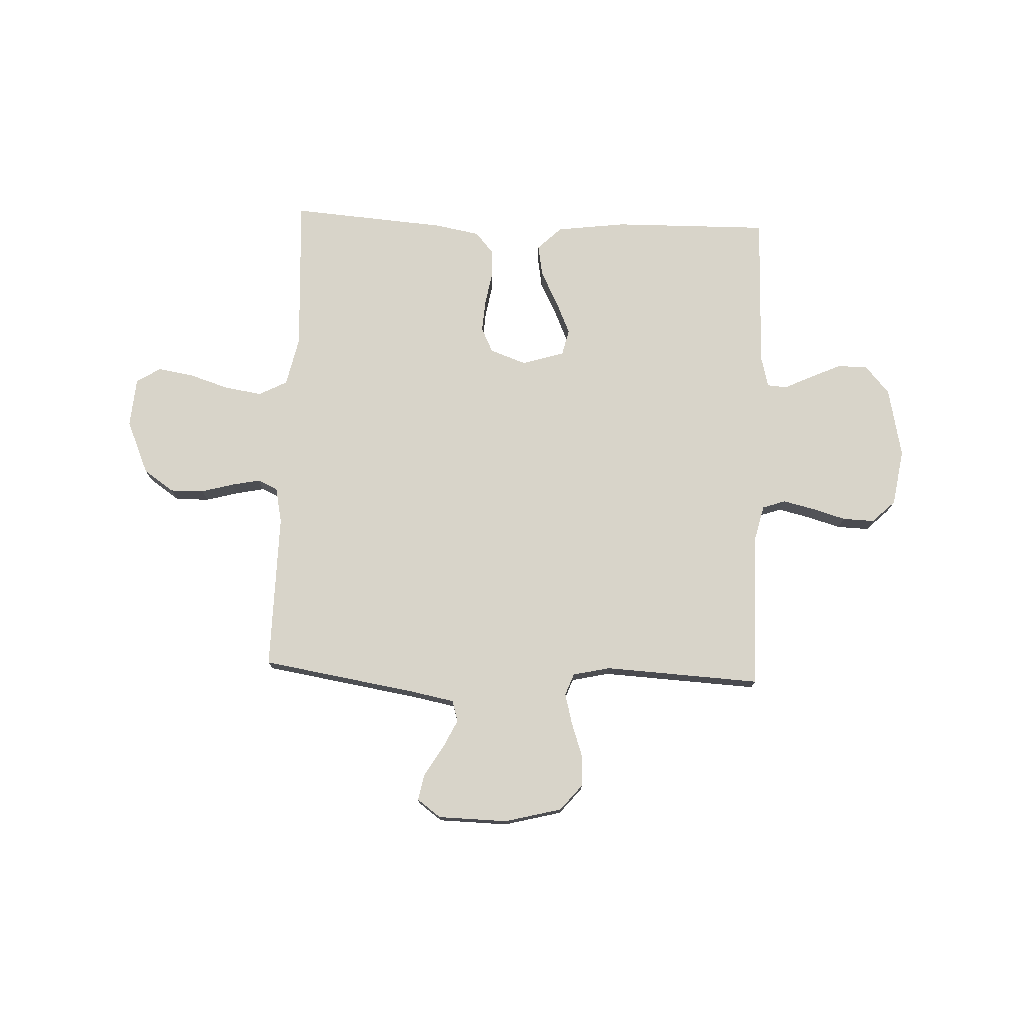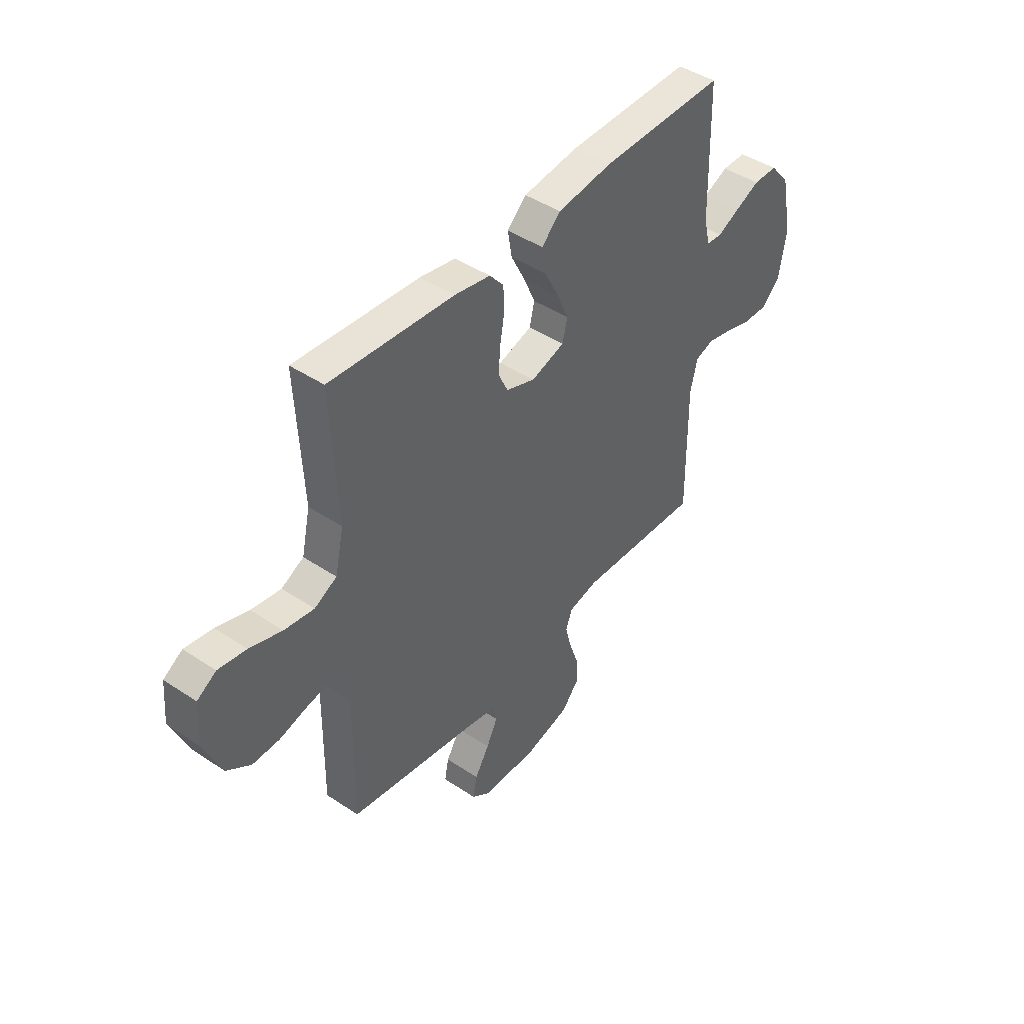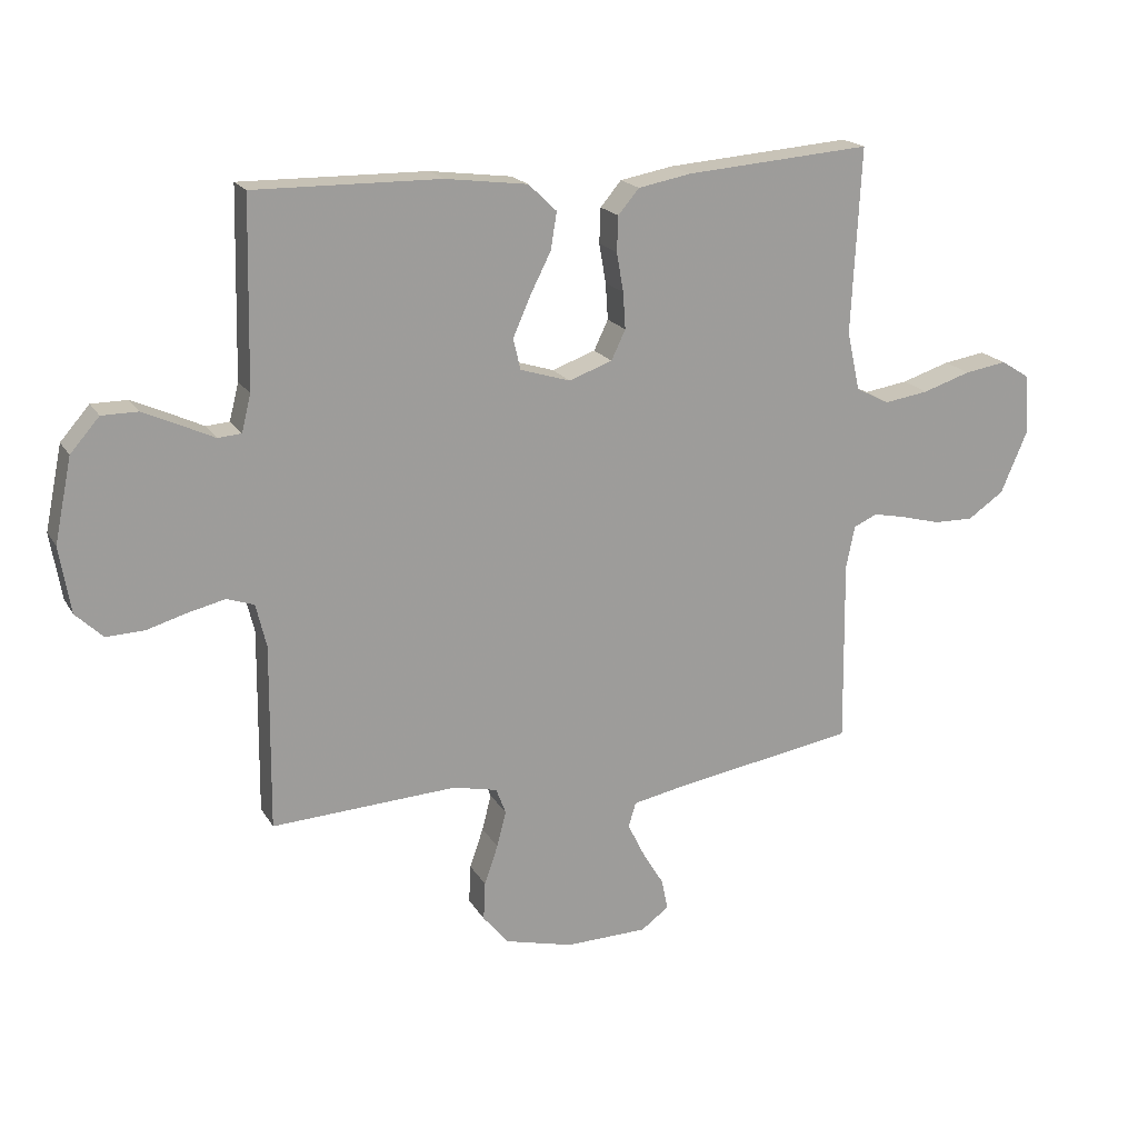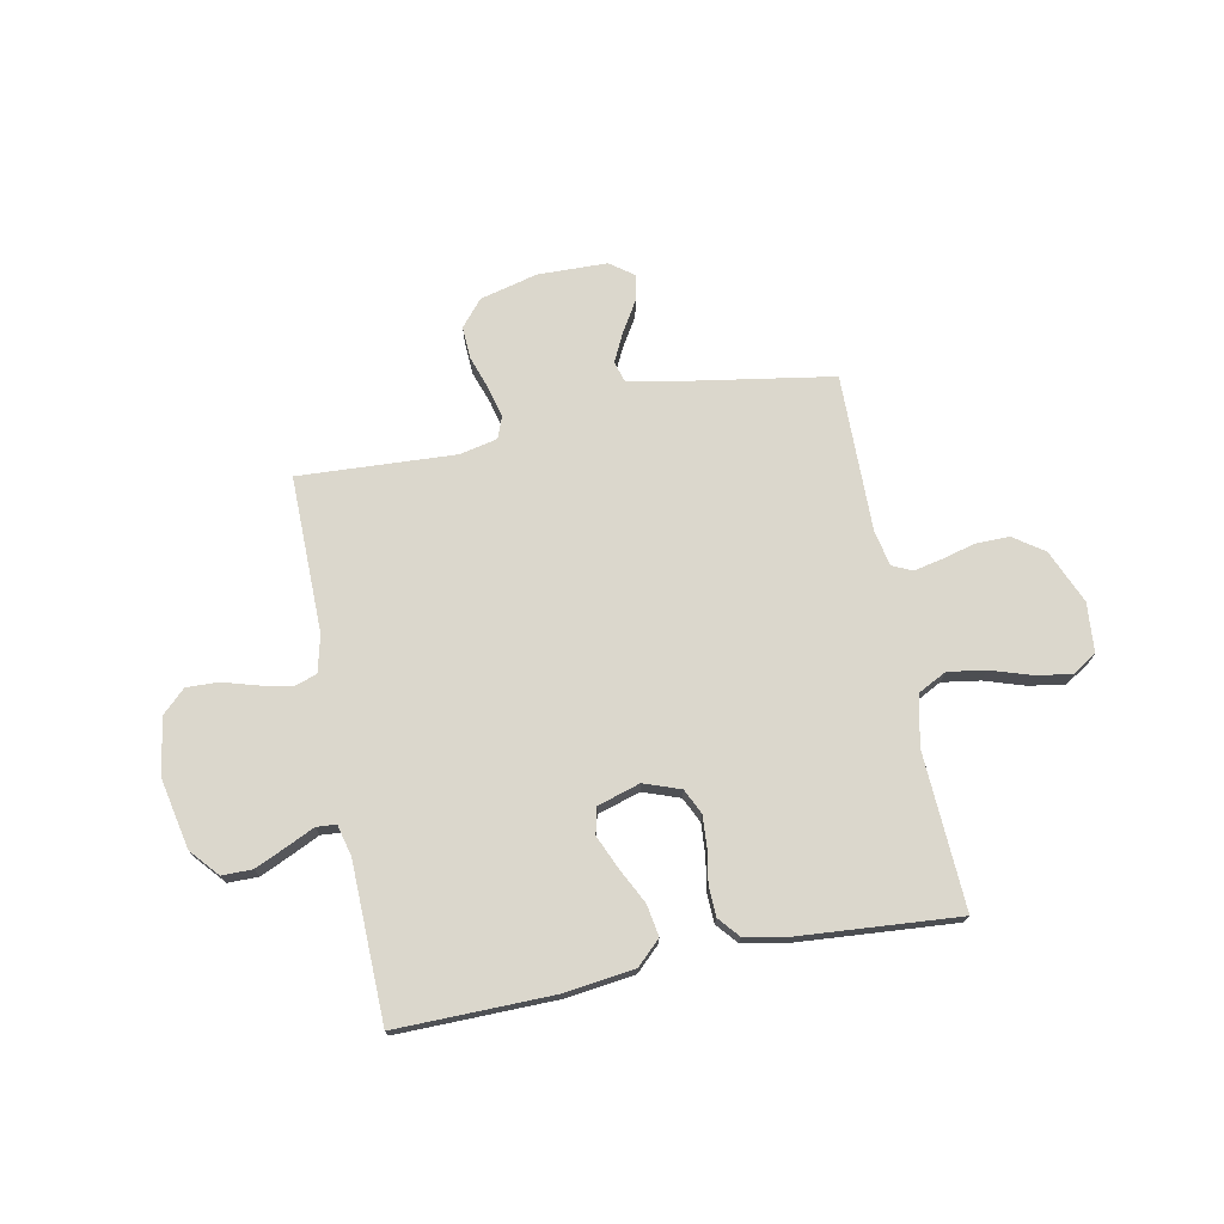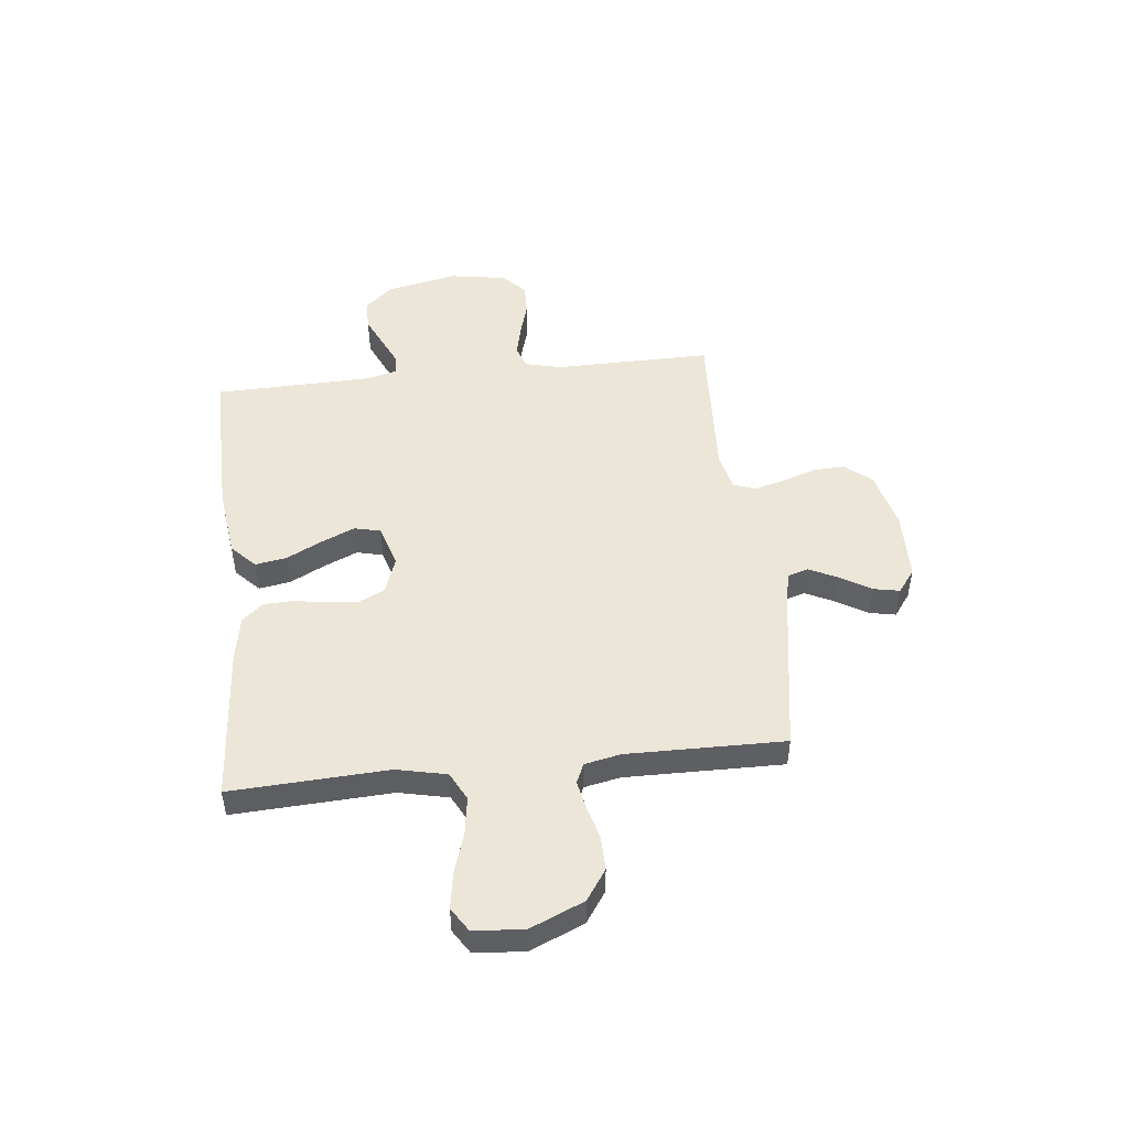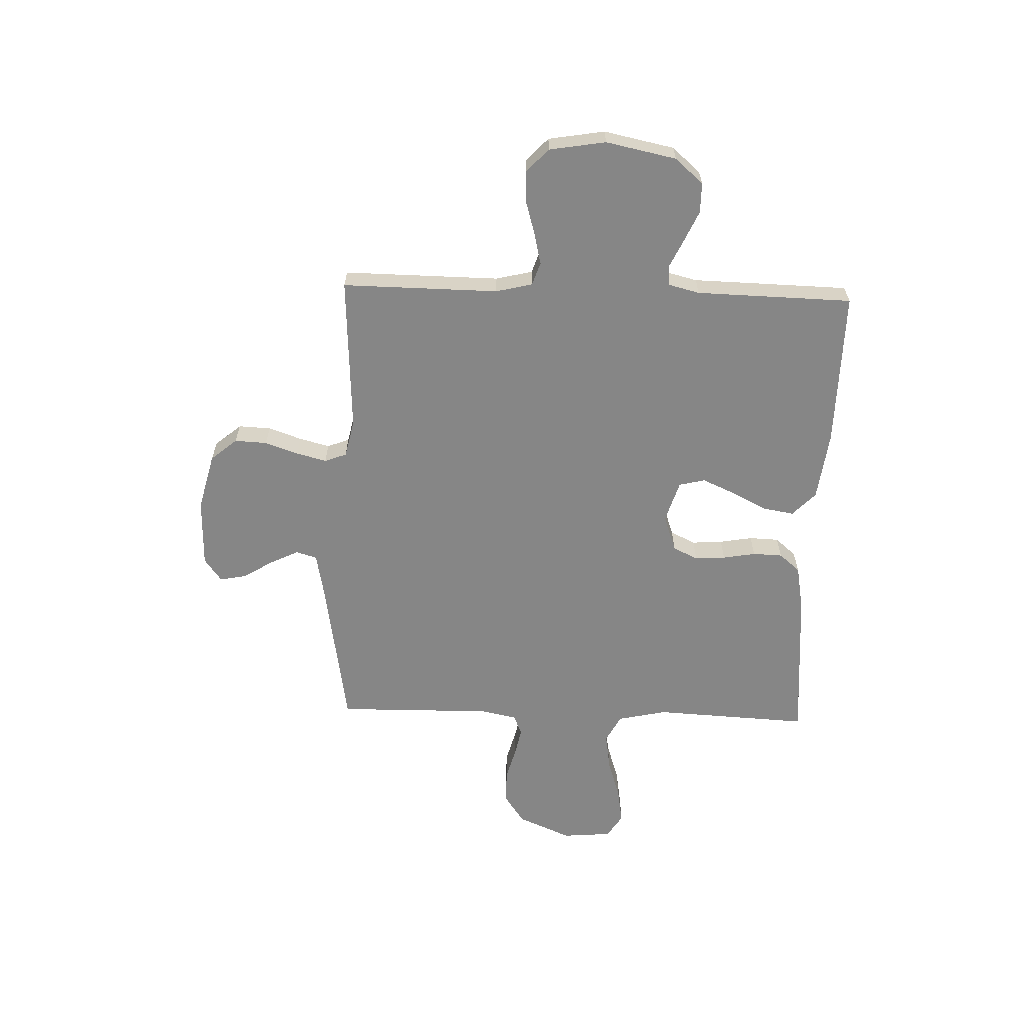
<metadata>
{"format":"obj","ext":"obj","renderer":"f3d","projection":"perspective","resolution":1024,"background":"white","views":[{"elev":75.6,"azim":-177.7,"up":"+Y"},{"elev":44.2,"azim":128.0,"up":"+Z"},{"elev":19.0,"azim":-22.0,"up":"+Z"},{"elev":73.1,"azim":-11.1,"up":"+Y"},{"elev":48.7,"azim":83.7,"up":"+Y"},{"elev":-62.2,"azim":-91.9,"up":"+Y"}]}
</metadata>
<code>
v 0.5 0.07 0.5
v 0.485 0.07 0.2
v 0.506 0.07 0.105
v 0.56 0.07 0.077
v 0.632 0.07 0.088
v 0.71 0.07 0.113
v 0.778 0.07 0.124
v 0.824 0.07 0.095
v 0.832 0.07 0
v 0.788 0.07 -0.103
v 0.73 0.07 -0.143
v 0.665 0.07 -0.142
v 0.602 0.07 -0.125
v 0.548 0.07 -0.114
v 0.51 0.07 -0.131
v 0.496 0.07 -0.2
v 0.5 0.07 -0.5
v 0.2 0.07 -0.549
v 0.118 0.07 -0.565
v 0.106 0.07 -0.605
v 0.133 0.07 -0.66
v 0.168 0.07 -0.718
v 0.178 0.07 -0.768
v 0.133 0.07 -0.801
v 0 0.07 -0.804
v -0.11 0.07 -0.776
v -0.152 0.07 -0.726
v -0.149 0.07 -0.664
v -0.127 0.07 -0.6
v -0.112 0.07 -0.542
v -0.128 0.07 -0.5
v -0.2 0.07 -0.484
v -0.5 0.07 -0.5
v -0.497 0.07 -0.2
v -0.514 0.07 -0.13
v -0.558 0.07 -0.115
v -0.618 0.07 -0.129
v -0.683 0.07 -0.148
v -0.744 0.07 -0.15
v -0.788 0.07 -0.108
v -0.806 0.07 0
v -0.778 0.07 0.135
v -0.731 0.07 0.189
v -0.673 0.07 0.189
v -0.613 0.07 0.162
v -0.56 0.07 0.137
v -0.522 0.07 0.14
v -0.507 0.07 0.2
v -0.5 0.07 0.5
v -0.2 0.07 0.496
v -0.067 0.07 0.479
v -0.021 0.07 0.435
v -0.031 0.07 0.375
v -0.065 0.07 0.308
v -0.093 0.07 0.244
v -0.081 0.07 0.194
v 0 0.07 0.169
v 0.07 0.07 0.194
v 0.093 0.07 0.242
v 0.089 0.07 0.301
v 0.078 0.07 0.364
v 0.08 0.07 0.421
v 0.114 0.07 0.461
v 0.2 0.07 0.477
v 0.5 0 0.5
v 0.485 0 0.2
v 0.506 0 0.105
v 0.56 0 0.077
v 0.632 0 0.088
v 0.71 0 0.113
v 0.778 0 0.124
v 0.824 0 0.095
v 0.832 0 0
v 0.788 0 -0.103
v 0.73 0 -0.143
v 0.665 0 -0.142
v 0.602 0 -0.125
v 0.548 0 -0.114
v 0.51 0 -0.131
v 0.496 0 -0.2
v 0.5 0 -0.5
v 0.2 0 -0.549
v 0.118 0 -0.565
v 0.106 0 -0.605
v 0.133 0 -0.66
v 0.168 0 -0.718
v 0.178 0 -0.768
v 0.133 0 -0.801
v 0 0 -0.804
v -0.11 0 -0.776
v -0.152 0 -0.726
v -0.149 0 -0.664
v -0.127 0 -0.6
v -0.112 0 -0.542
v -0.128 0 -0.5
v -0.2 0 -0.484
v -0.5 0 -0.5
v -0.497 0 -0.2
v -0.514 0 -0.13
v -0.558 0 -0.115
v -0.618 0 -0.129
v -0.683 0 -0.148
v -0.744 0 -0.15
v -0.788 0 -0.108
v -0.806 0 0
v -0.778 0 0.135
v -0.731 0 0.189
v -0.673 0 0.189
v -0.613 0 0.162
v -0.56 0 0.137
v -0.522 0 0.14
v -0.507 0 0.2
v -0.5 0 0.5
v -0.2 0 0.496
v -0.067 0 0.479
v -0.021 0 0.435
v -0.031 0 0.375
v -0.065 0 0.308
v -0.093 0 0.244
v -0.081 0 0.194
v 0 0 0.169
v 0.07 0 0.194
v 0.093 0 0.242
v 0.089 0 0.301
v 0.078 0 0.364
v 0.08 0 0.421
v 0.114 0 0.461
v 0.2 0 0.477
f 64 1 2
f 63 64 2
f 62 63 2
f 61 62 2
f 60 61 2
f 59 60 2 3
f 58 59 3 4
f 57 58 4
f 52 53 54
f 51 52 54
f 50 51 54
f 49 50 54
f 48 49 54
f 47 48 54 55
f 44 45 46
f 43 44 46
f 42 43 46
f 41 42 46
f 40 41 46
f 39 40 46
f 38 39 46
f 37 38 46
f 36 37 46 47
f 47 55 56
f 36 47 56
f 35 36 56
f 32 33 34
f 35 56 57
f 34 35 57
f 32 34 57
f 31 32 57
f 27 28 29
f 26 27 29
f 25 26 29
f 24 25 29
f 23 24 29
f 22 23 29
f 21 22 29
f 20 21 29 30
f 16 17 18
f 15 16 18 19
f 11 12 13
f 10 11 13
f 9 10 13
f 8 9 13
f 7 8 13
f 6 7 13
f 5 6 13
f 4 5 13 14
f 57 4 14 15
f 30 31 57
f 20 30 57
f 19 20 57
f 15 19 57
f 66 65 128
f 66 128 127
f 66 127 126
f 66 126 125
f 66 125 124
f 67 66 124 123
f 68 67 123 122
f 68 122 121
f 118 117 116
f 118 116 115
f 118 115 114
f 118 114 113
f 118 113 112
f 119 118 112 111
f 110 109 108
f 110 108 107
f 110 107 106
f 110 106 105
f 110 105 104
f 110 104 103
f 110 103 102
f 110 102 101
f 111 110 101 100
f 120 119 111
f 120 111 100
f 120 100 99
f 98 97 96
f 121 120 99
f 121 99 98
f 121 98 96
f 121 96 95
f 93 92 91
f 93 91 90
f 93 90 89
f 93 89 88
f 93 88 87
f 93 87 86
f 93 86 85
f 94 93 85 84
f 82 81 80
f 83 82 80 79
f 77 76 75
f 77 75 74
f 77 74 73
f 77 73 72
f 77 72 71
f 77 71 70
f 77 70 69
f 78 77 69 68
f 79 78 68 121
f 121 95 94
f 121 94 84
f 121 84 83
f 121 83 79
f 1 65 66 2
f 2 66 67 3
f 3 67 68 4
f 4 68 69 5
f 5 69 70 6
f 6 70 71 7
f 7 71 72 8
f 8 72 73 9
f 9 73 74 10
f 10 74 75 11
f 11 75 76 12
f 12 76 77 13
f 13 77 78 14
f 14 78 79 15
f 15 79 80 16
f 16 80 81 17
f 17 81 82 18
f 18 82 83 19
f 19 83 84 20
f 20 84 85 21
f 21 85 86 22
f 22 86 87 23
f 23 87 88 24
f 24 88 89 25
f 25 89 90 26
f 26 90 91 27
f 27 91 92 28
f 28 92 93 29
f 29 93 94 30
f 30 94 95 31
f 31 95 96 32
f 32 96 97 33
f 33 97 98 34
f 34 98 99 35
f 35 99 100 36
f 36 100 101 37
f 37 101 102 38
f 38 102 103 39
f 39 103 104 40
f 40 104 105 41
f 41 105 106 42
f 42 106 107 43
f 43 107 108 44
f 44 108 109 45
f 45 109 110 46
f 46 110 111 47
f 47 111 112 48
f 48 112 113 49
f 49 113 114 50
f 50 114 115 51
f 51 115 116 52
f 52 116 117 53
f 53 117 118 54
f 54 118 119 55
f 55 119 120 56
f 56 120 121 57
f 57 121 122 58
f 58 122 123 59
f 59 123 124 60
f 60 124 125 61
f 61 125 126 62
f 62 126 127 63
f 63 127 128 64
f 64 128 65 1

</code>
